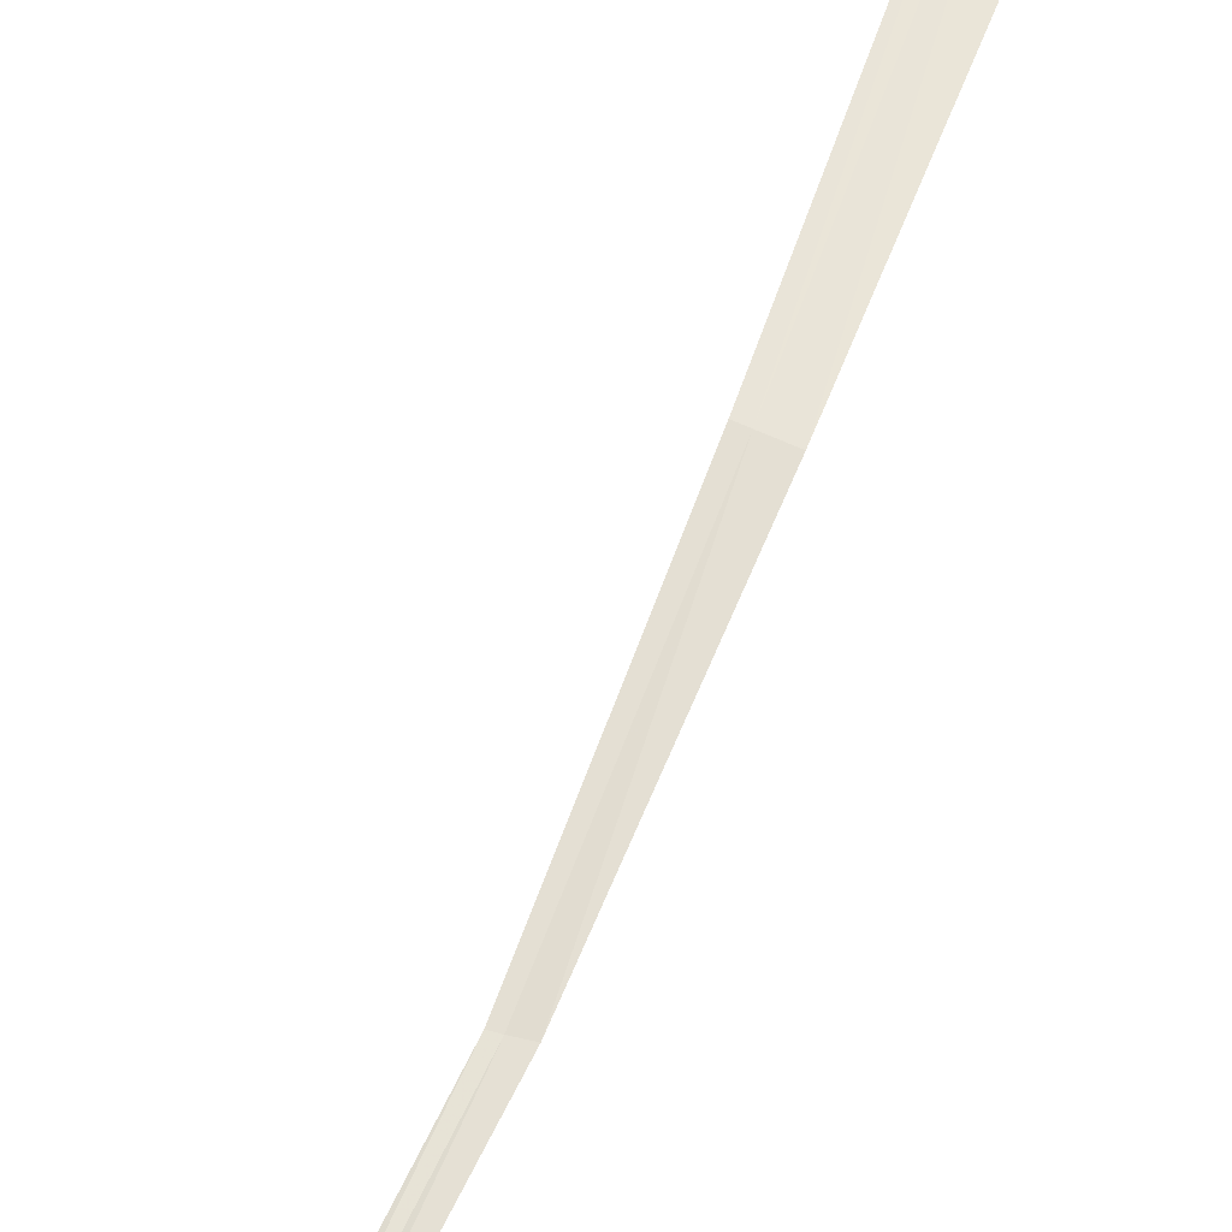
<metadata>
{"format":"obj","ext":"obj","renderer":"f3d","projection":"perspective","resolution":1024,"background":"white","views":[{"elev":43.7,"azim":-151.3,"up":"+Z"}]}
</metadata>
<code>
g WoodMDL_08
v 0.08444 -0.8208 0.07982
v 0.03968 -0.8208 0.07982
v 0.00333 -0.6612 0.2277
v 0.05622 -0.6612 0.2346
v -0.0688 -0.09283 0.08035
v -0.03622 -0.09186 0.08308
v -0.09625 0.2586 -0.0512
v -0.07598 0.2621 -0.05235
v -0.1098 0.6863 -0.1768
v -0.09465 0.6957 -0.1817
v -0.1109 0.7111 -0.1896
v -0.09989 0.7746 -0.2171
v 0.1109 -0.8208 0.07982
v 0.08444 -0.8208 0.07982
v 0.05622 -0.6612 0.2346
v 0.07504 -0.6612 0.2371
v 0.07504 -0.6612 0.2371
v 0.05622 -0.6612 0.2346
v -0.03622 -0.09186 0.08308
v -0.02129 -0.09122 0.08457
v -0.07598 0.2621 -0.05235
v -0.06488 0.2643 -0.05193
v -0.09465 0.6957 -0.1817
v -0.08179 0.7037 -0.1859
v -0.09989 0.7746 -0.2171
v -0.09191 0.8208 -0.2371
g WoodMDL_08_0
f 3 2 1
f 4 3 1
f 5 3 4
f 6 5 4
f 7 5 6
f 8 7 6
f 7 8 9
f 8 10 9
f 11 9 10
f 12 11 10
f 15 14 13
f 16 15 13
f 19 18 17
f 20 19 17
f 21 19 20
f 22 21 20
f 21 22 23
f 22 24 23
f 25 23 24
f 26 25 24

</code>
